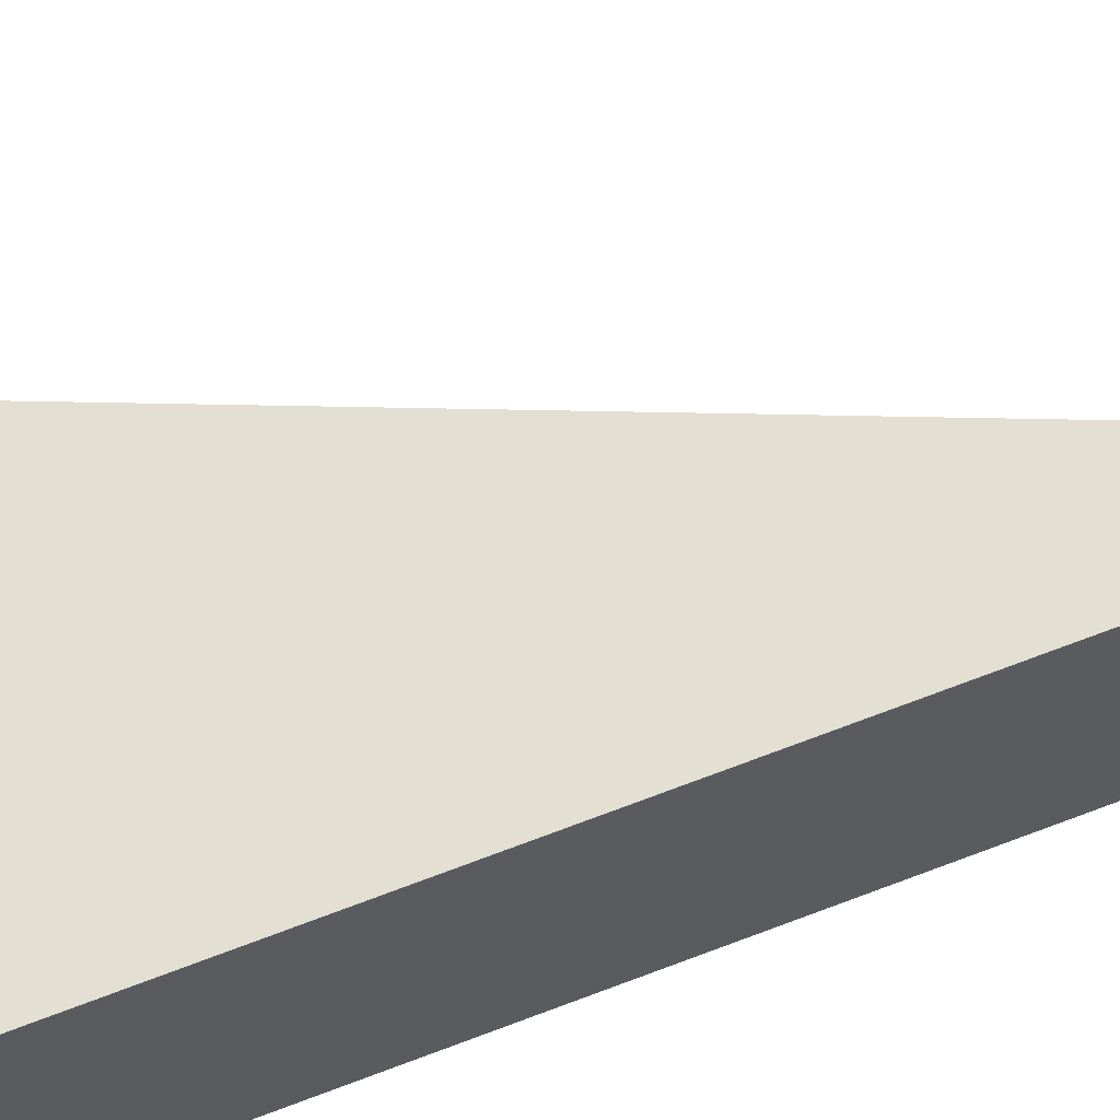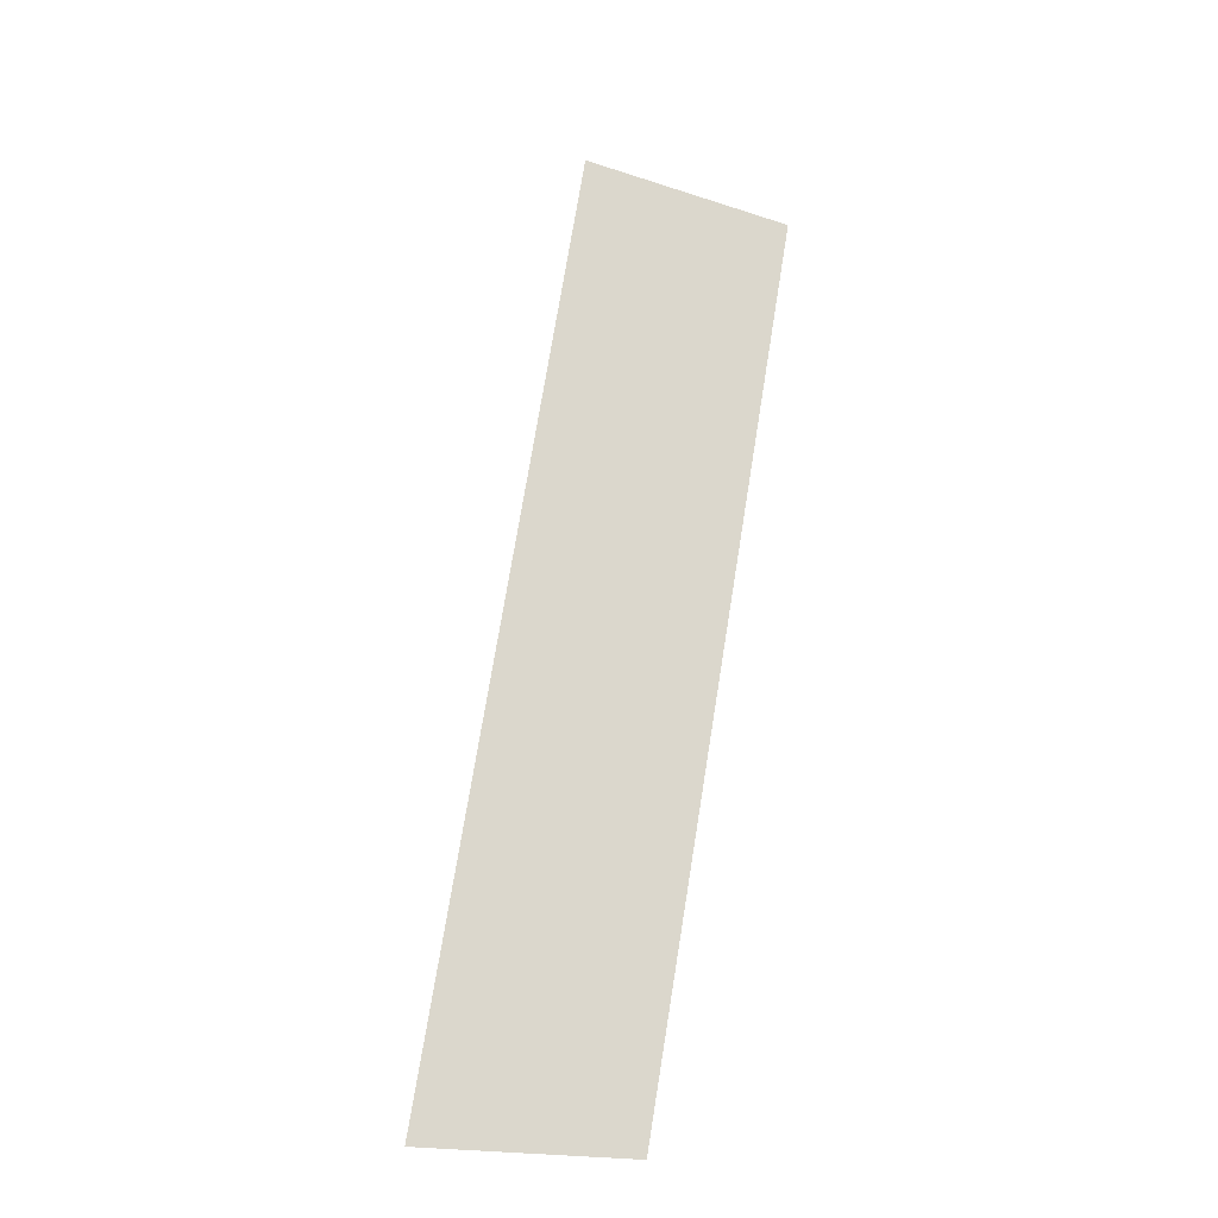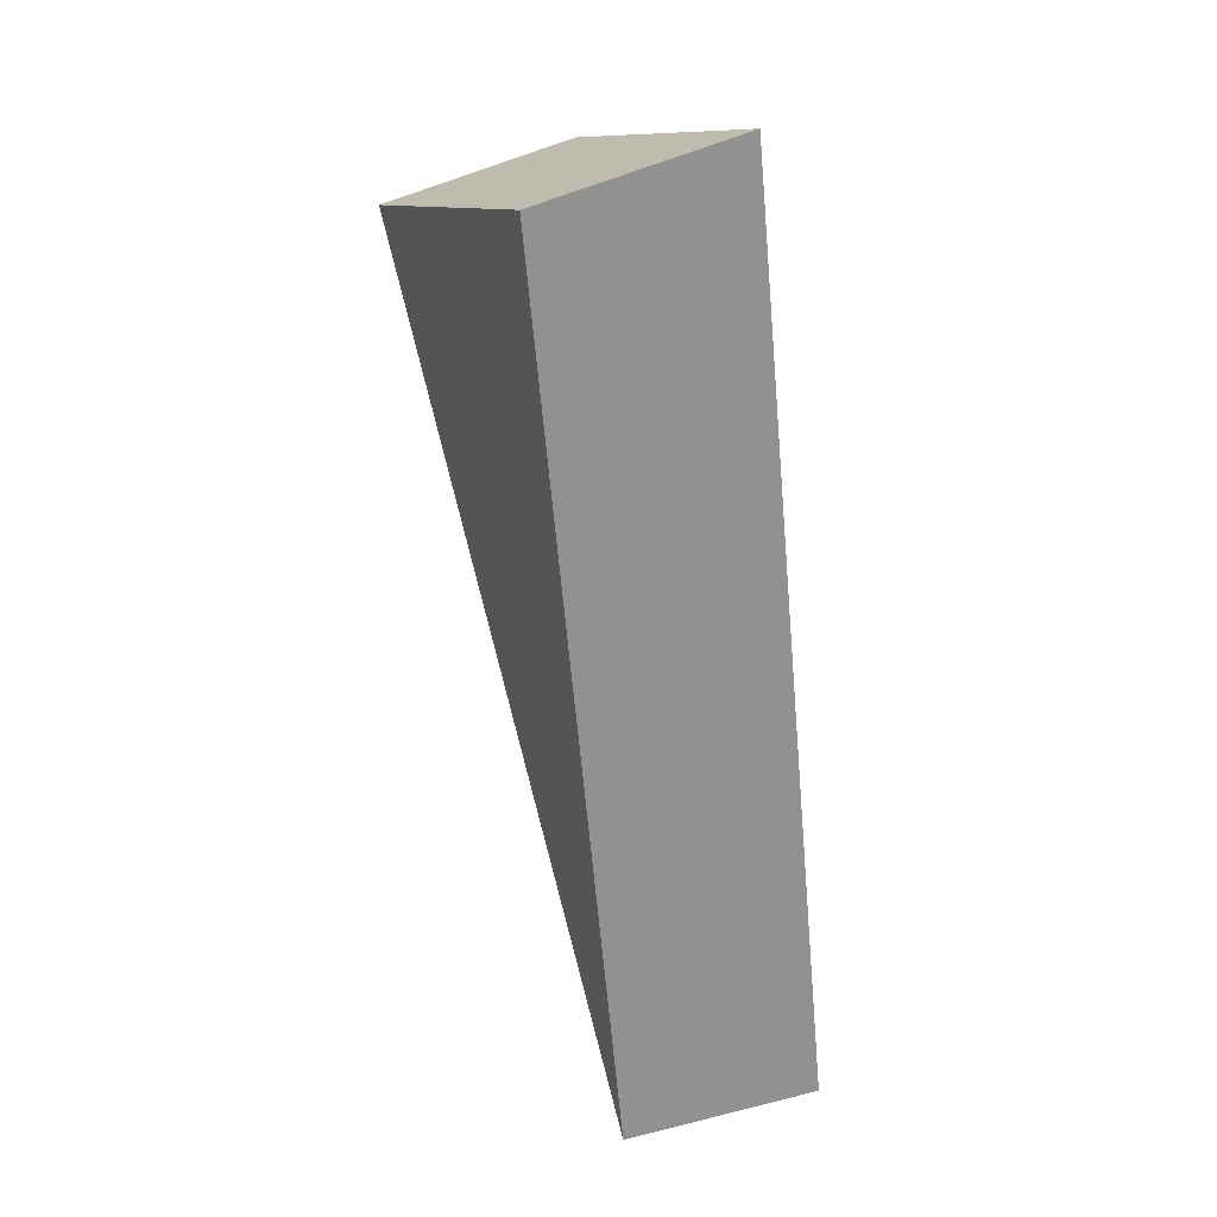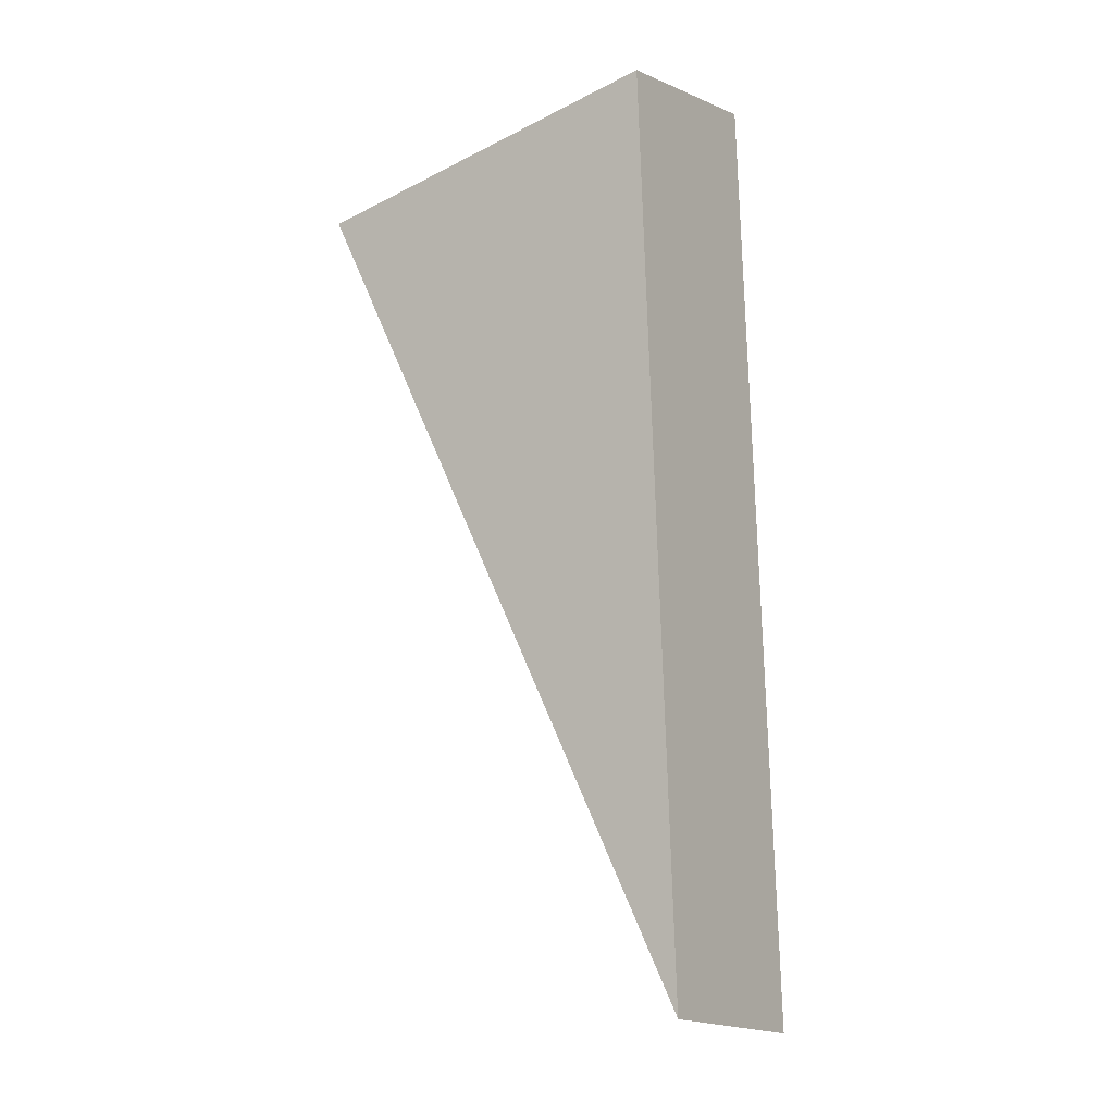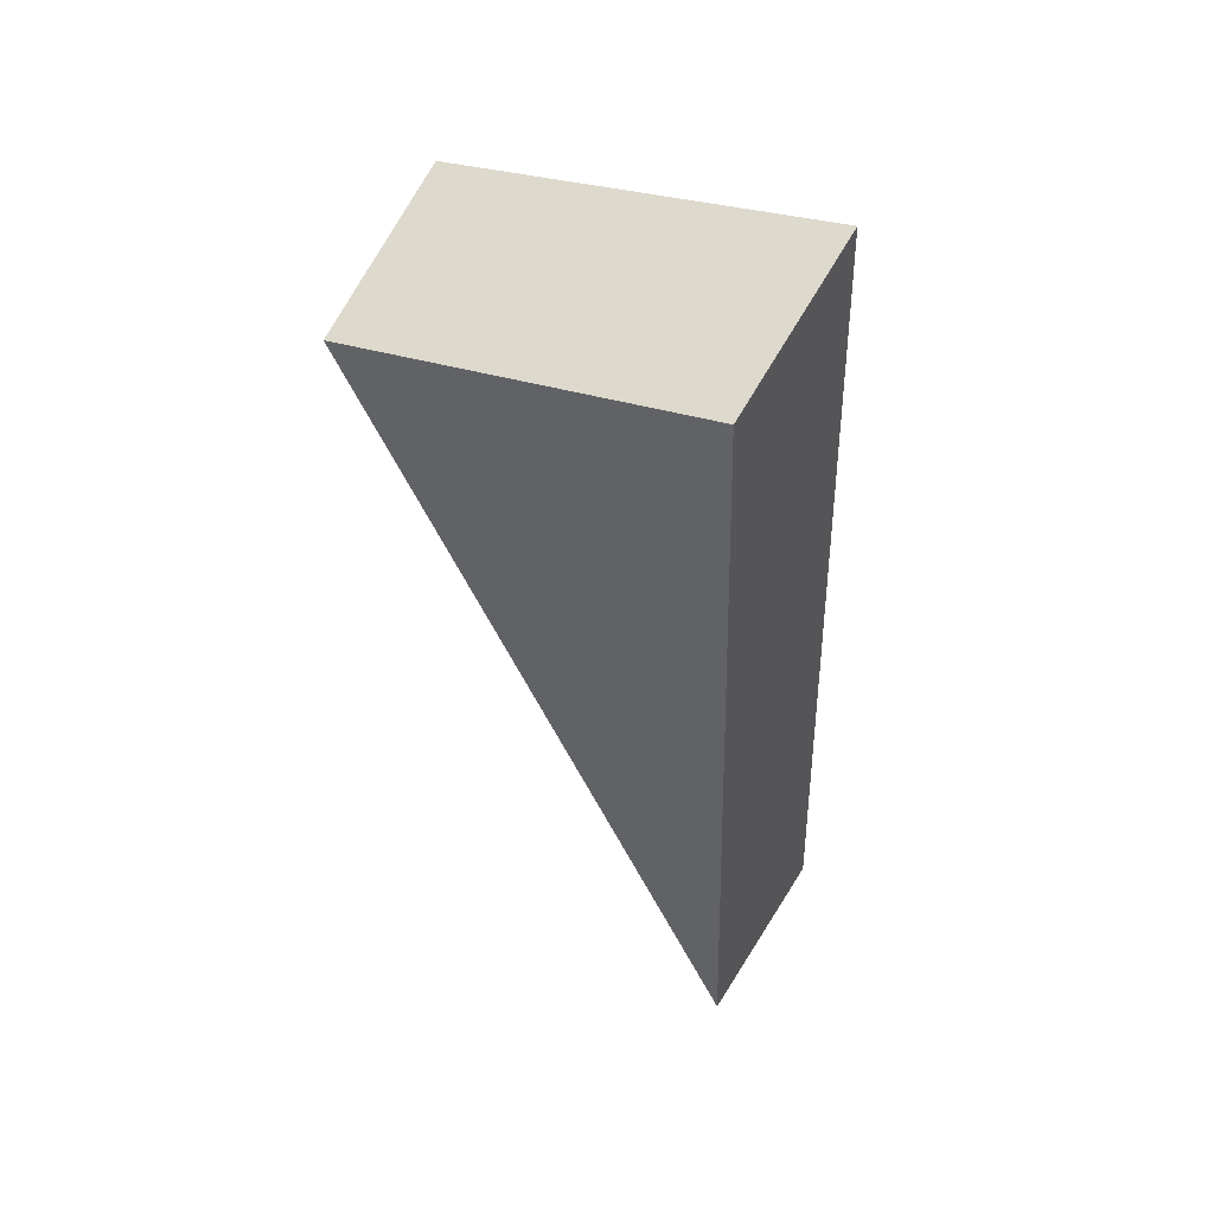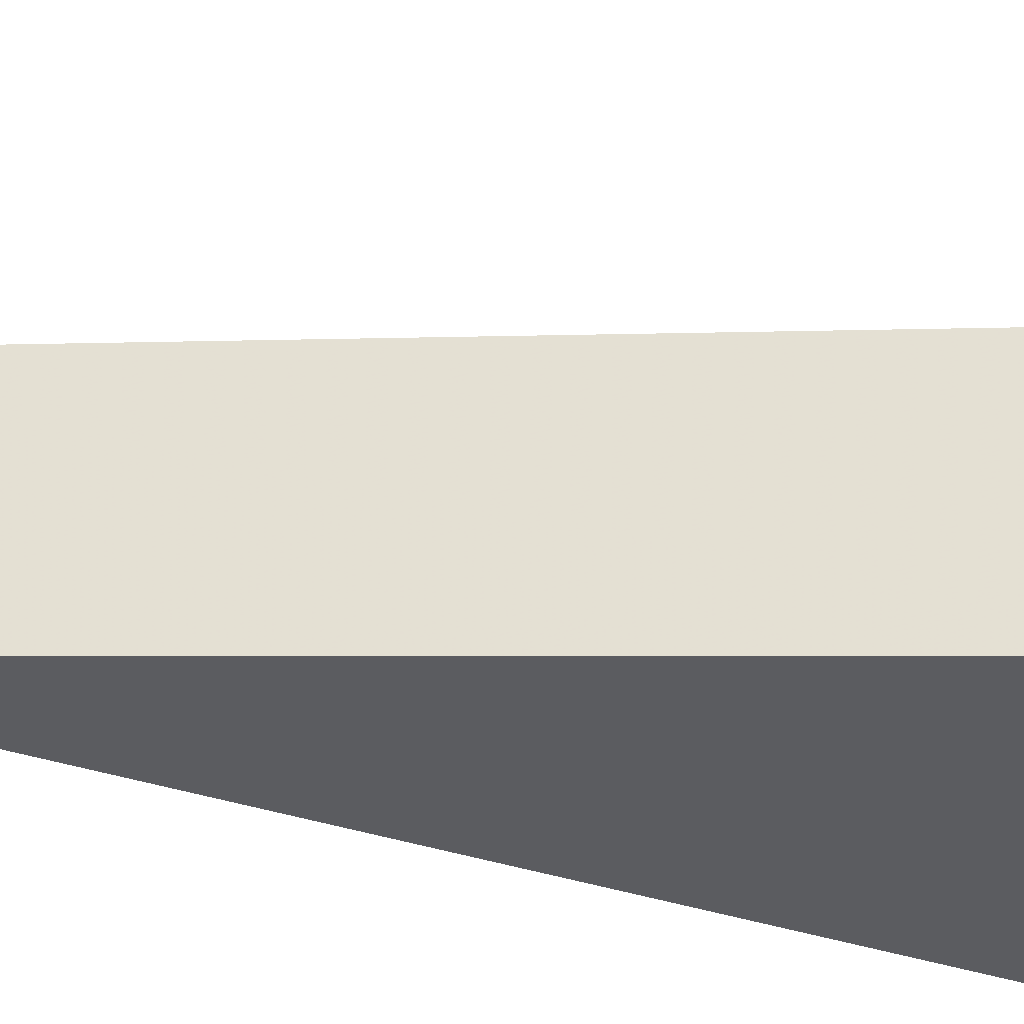
<metadata>
{"format":"obj","ext":"obj","renderer":"f3d","projection":"perspective","resolution":1024,"background":"white","views":[{"elev":61.8,"azim":72.8,"up":"+Y"},{"elev":-38.4,"azim":-97.3,"up":"+Z"},{"elev":22.0,"azim":67.1,"up":"+Z"},{"elev":-17.4,"azim":32.8,"up":"+Z"},{"elev":45.7,"azim":29.2,"up":"+Z"},{"elev":-35.5,"azim":-102.3,"up":"+Y"}]}
</metadata>
<code>
v 2.123 0.1524 2.707
v 2.12 0.1524 2.707
v 2.123 0.1533 2.699
v 2.123 0.1552 2.699
v 2.123 0.1533 2.699
v 2.12 0.1524 2.707
v 2.12 0.1542 2.707
v 2.12 0.1542 2.707
v 2.12 0.1524 2.707
v 2.123 0.1524 2.707
v 2.123 0.1542 2.708
v 2.123 0.1542 2.708
v 2.123 0.1524 2.707
v 2.123 0.1533 2.699
v 2.123 0.1552 2.699
v 2.123 0.1552 2.699
v 2.12 0.1542 2.707
v 2.123 0.1542 2.708
f 1 2 3
f 4 5 6
f 4 6 7
f 8 9 10
f 8 10 11
f 12 13 14
f 12 14 15
f 16 17 18

</code>
